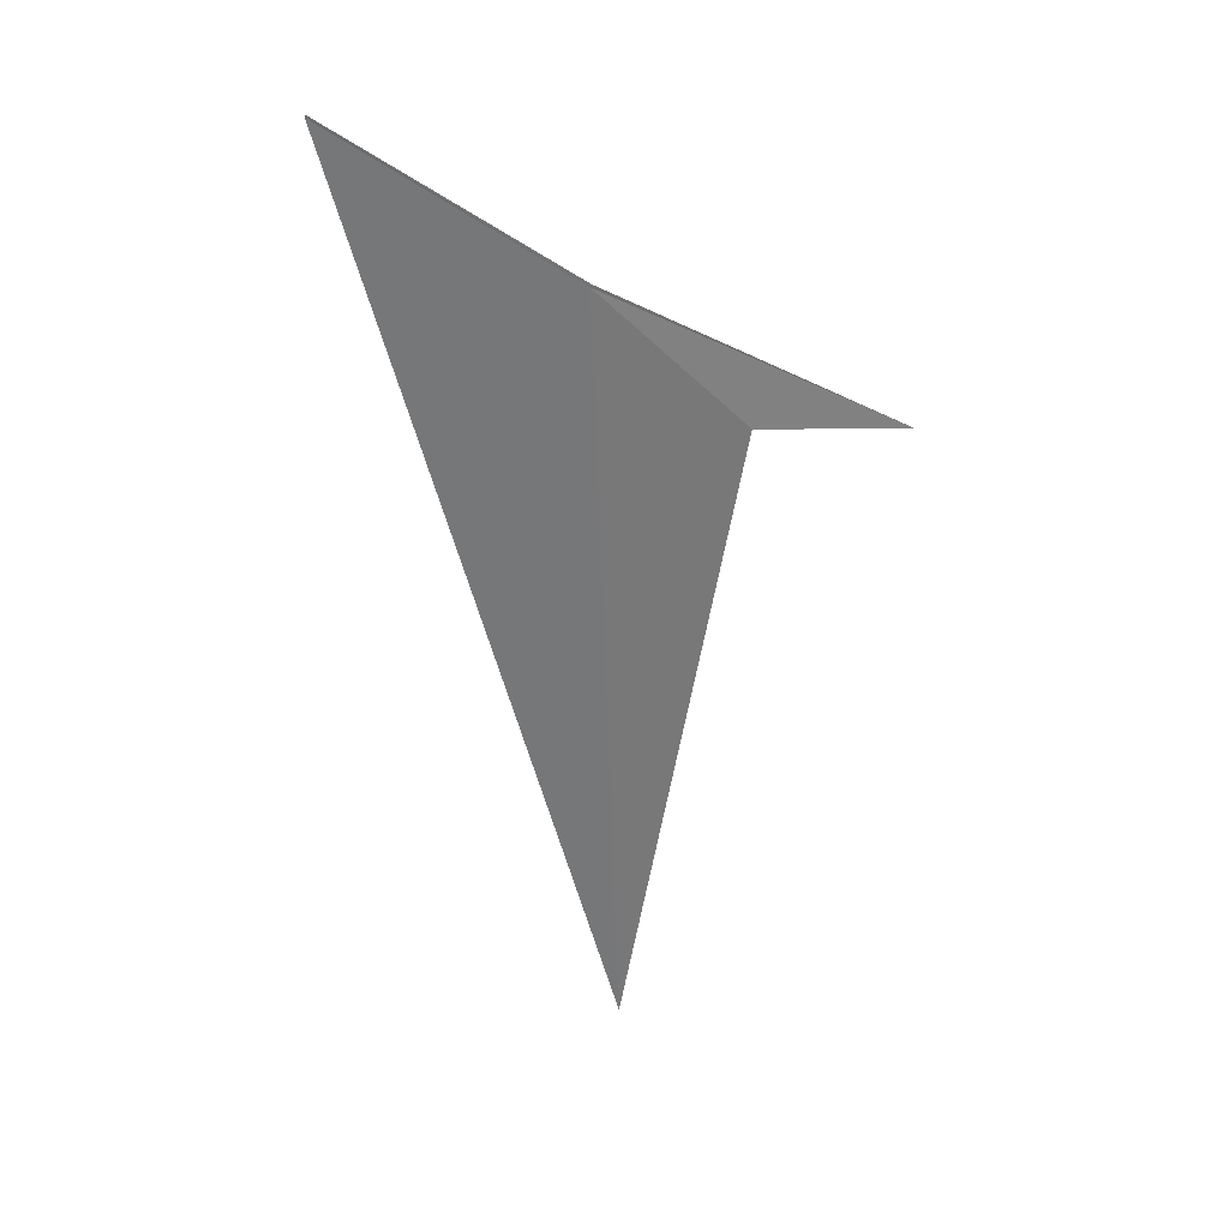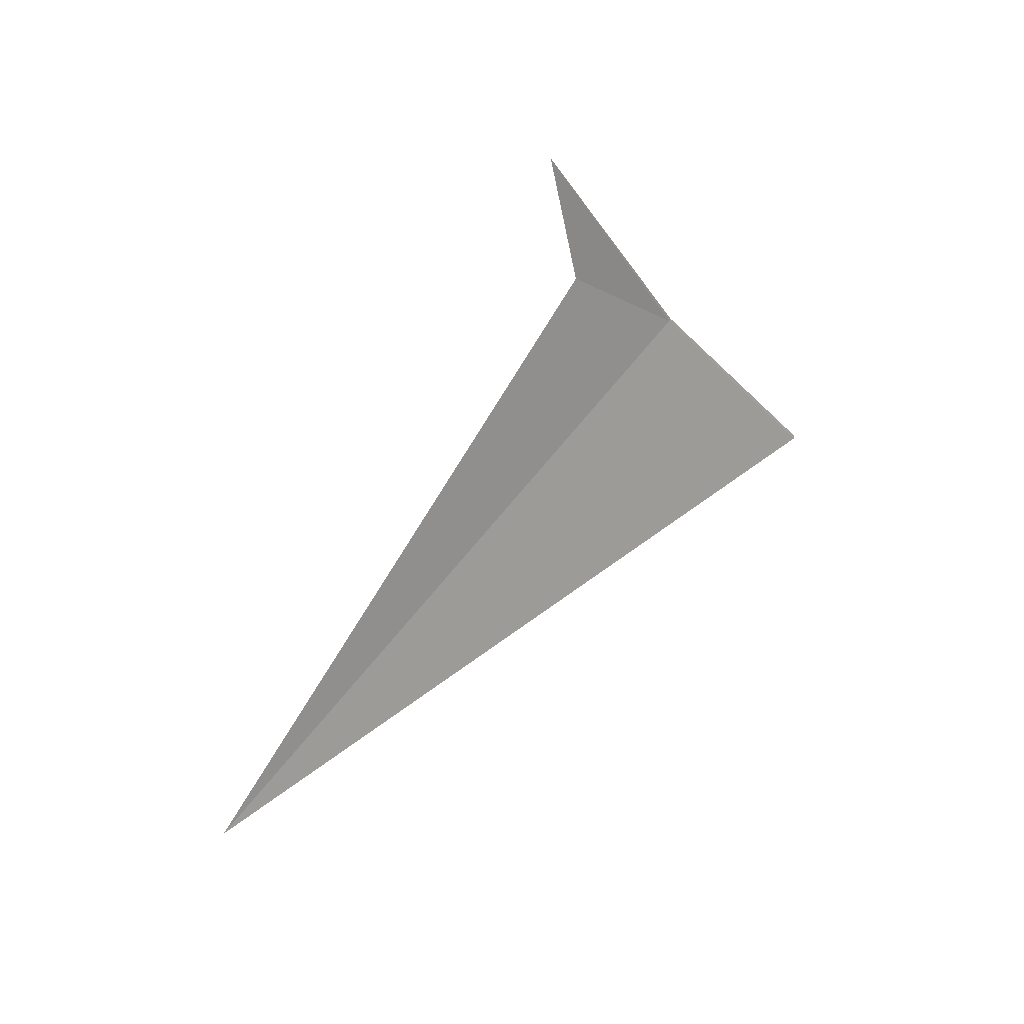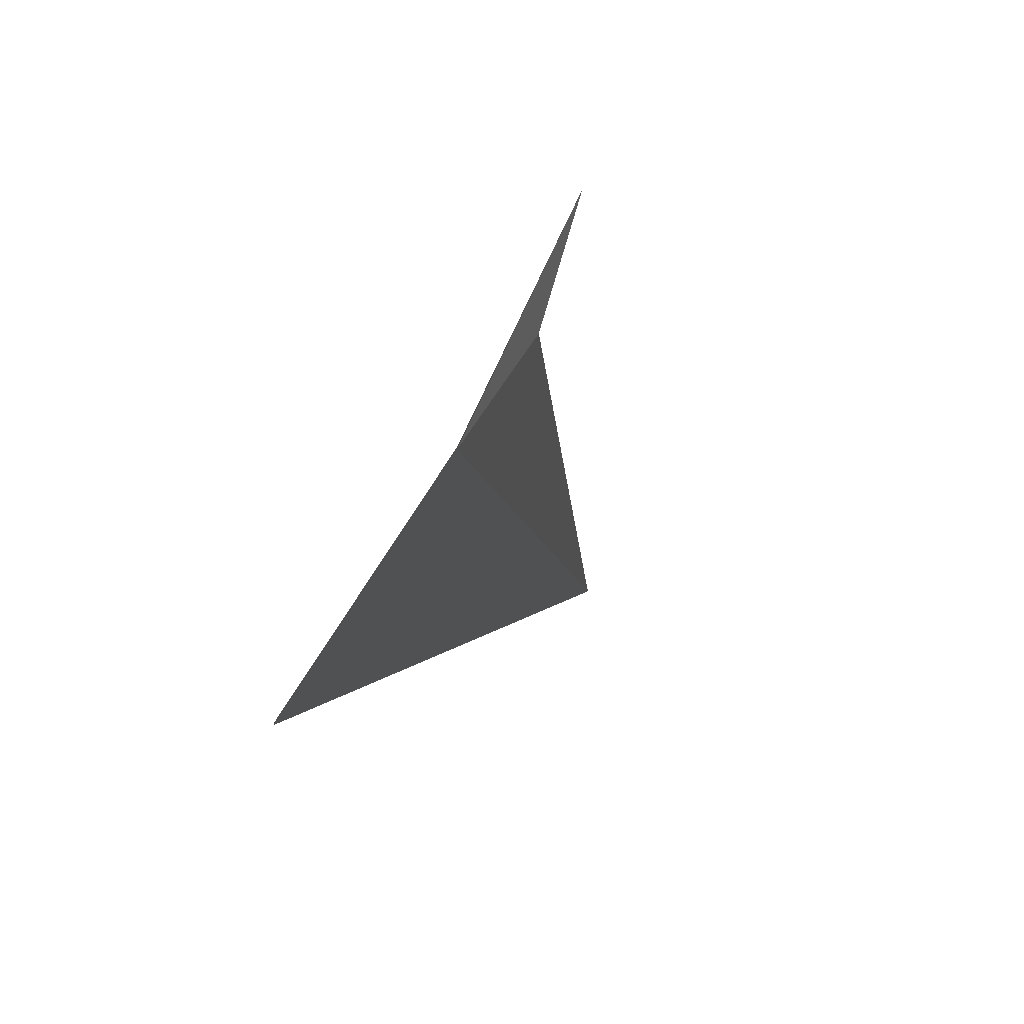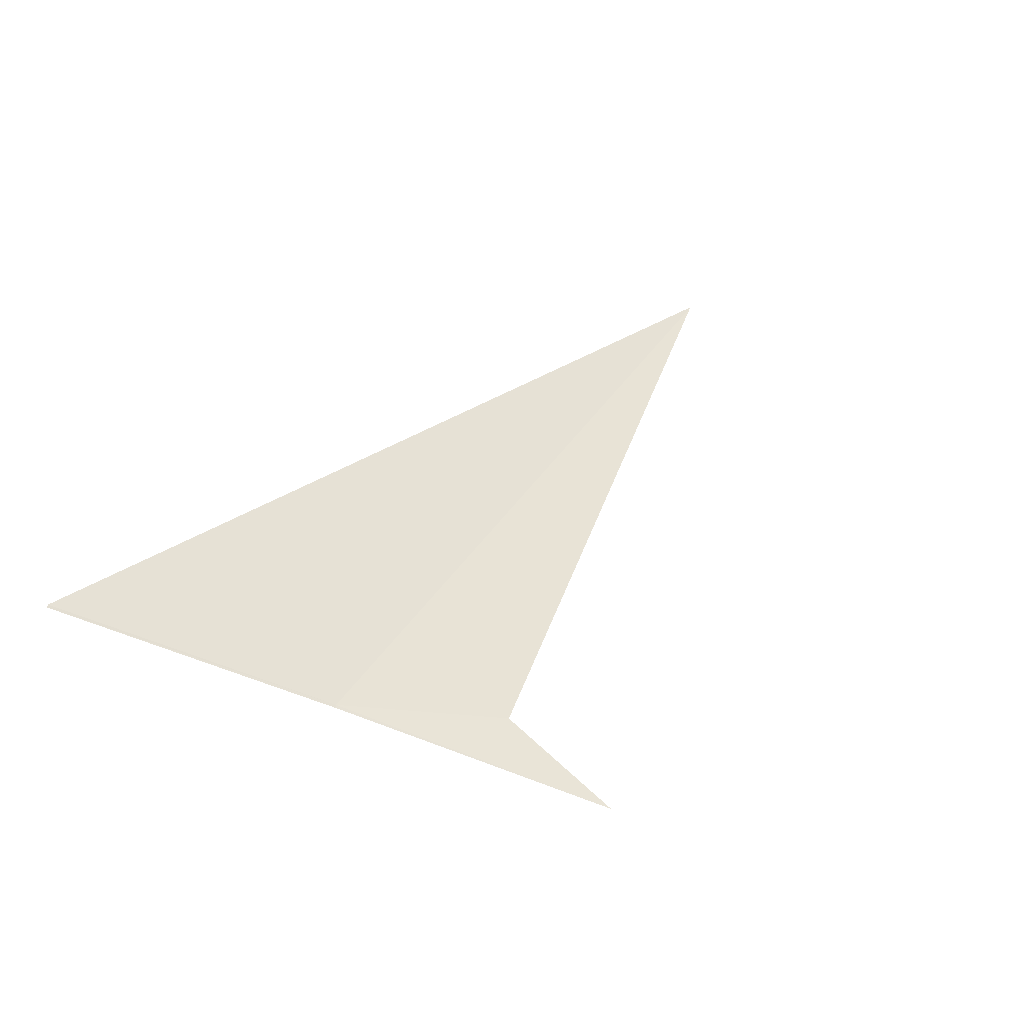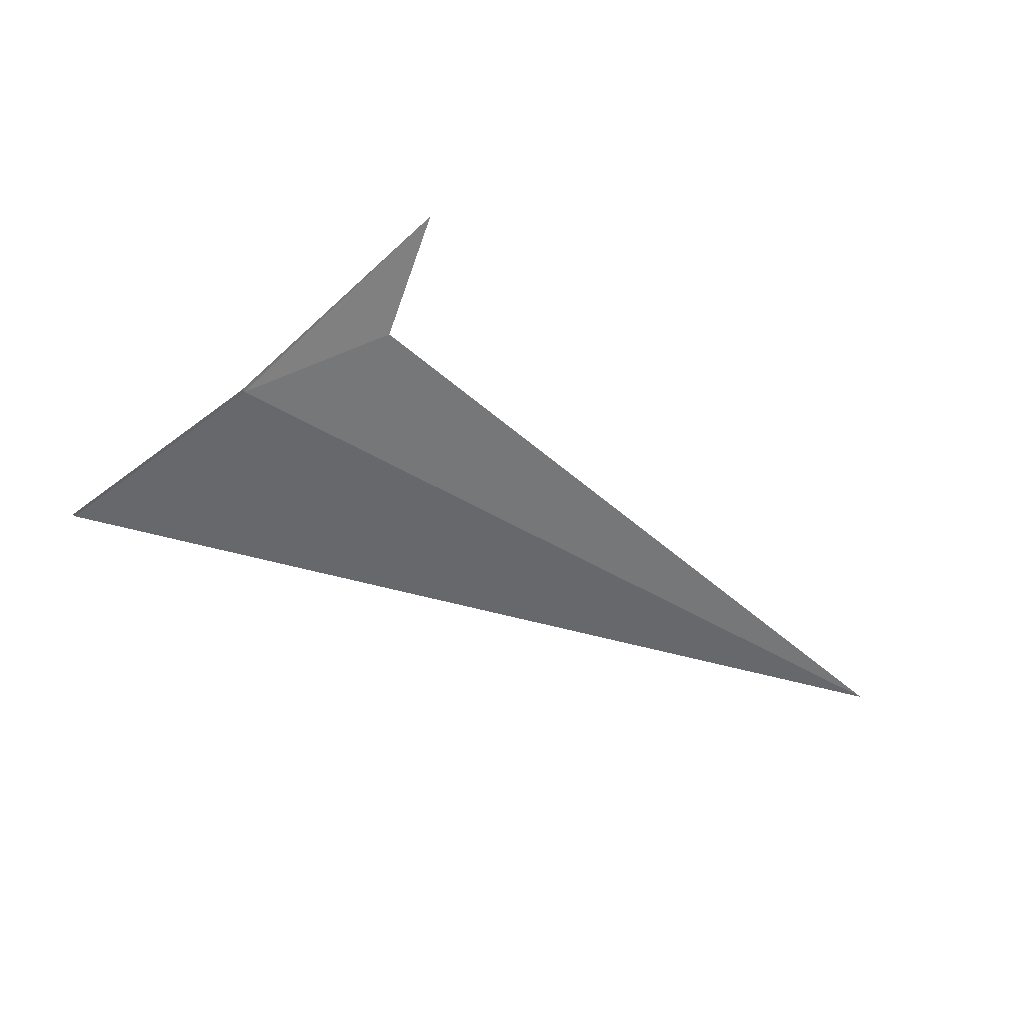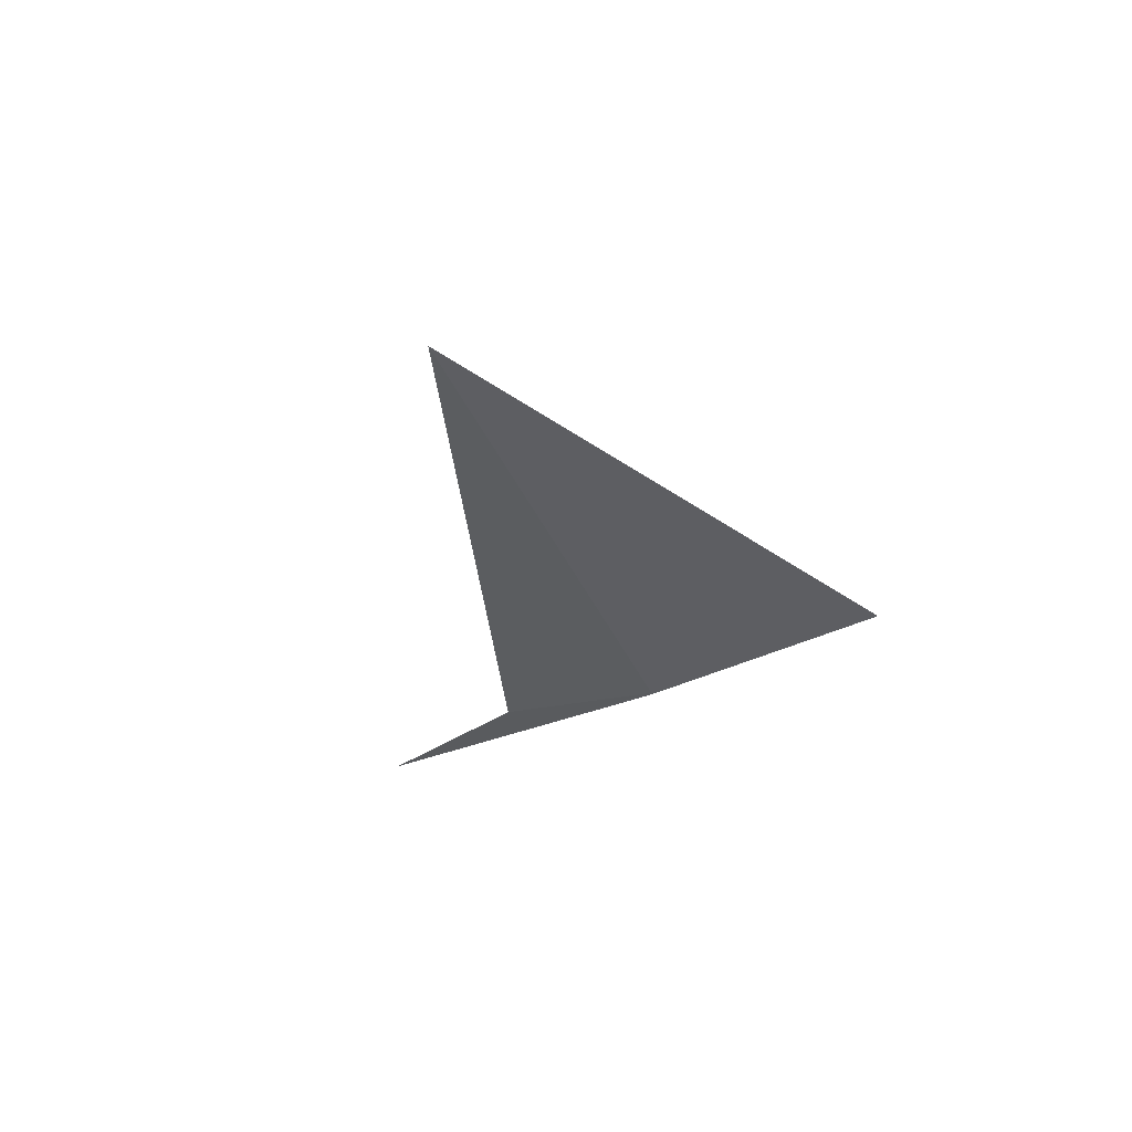
<metadata>
{"format":"obj","ext":"obj","renderer":"f3d","projection":"perspective","resolution":1024,"background":"white","views":[{"elev":-62.4,"azim":-88.1,"up":"+Y"},{"elev":53.4,"azim":124.8,"up":"+Z"},{"elev":-11.6,"azim":-79.4,"up":"+Z"},{"elev":44.0,"azim":-58.3,"up":"+Y"},{"elev":-77.7,"azim":-26.9,"up":"+Y"},{"elev":-25.9,"azim":105.8,"up":"+Y"}]}
</metadata>
<code>
v -9.934 10.86 22.69
v -7.398 8.353 29.6
v -10.02 10.84 22.71
v -13.17 13.95 16.32
v -13.1 13.97 16.29
v 9.93 10.86 22.68
v -7 9.5 26.17
f 1 3 2
f 1 4 3
f 1 5 4
f 1 2 7
f 1 7 6
f 1 6 5

</code>
